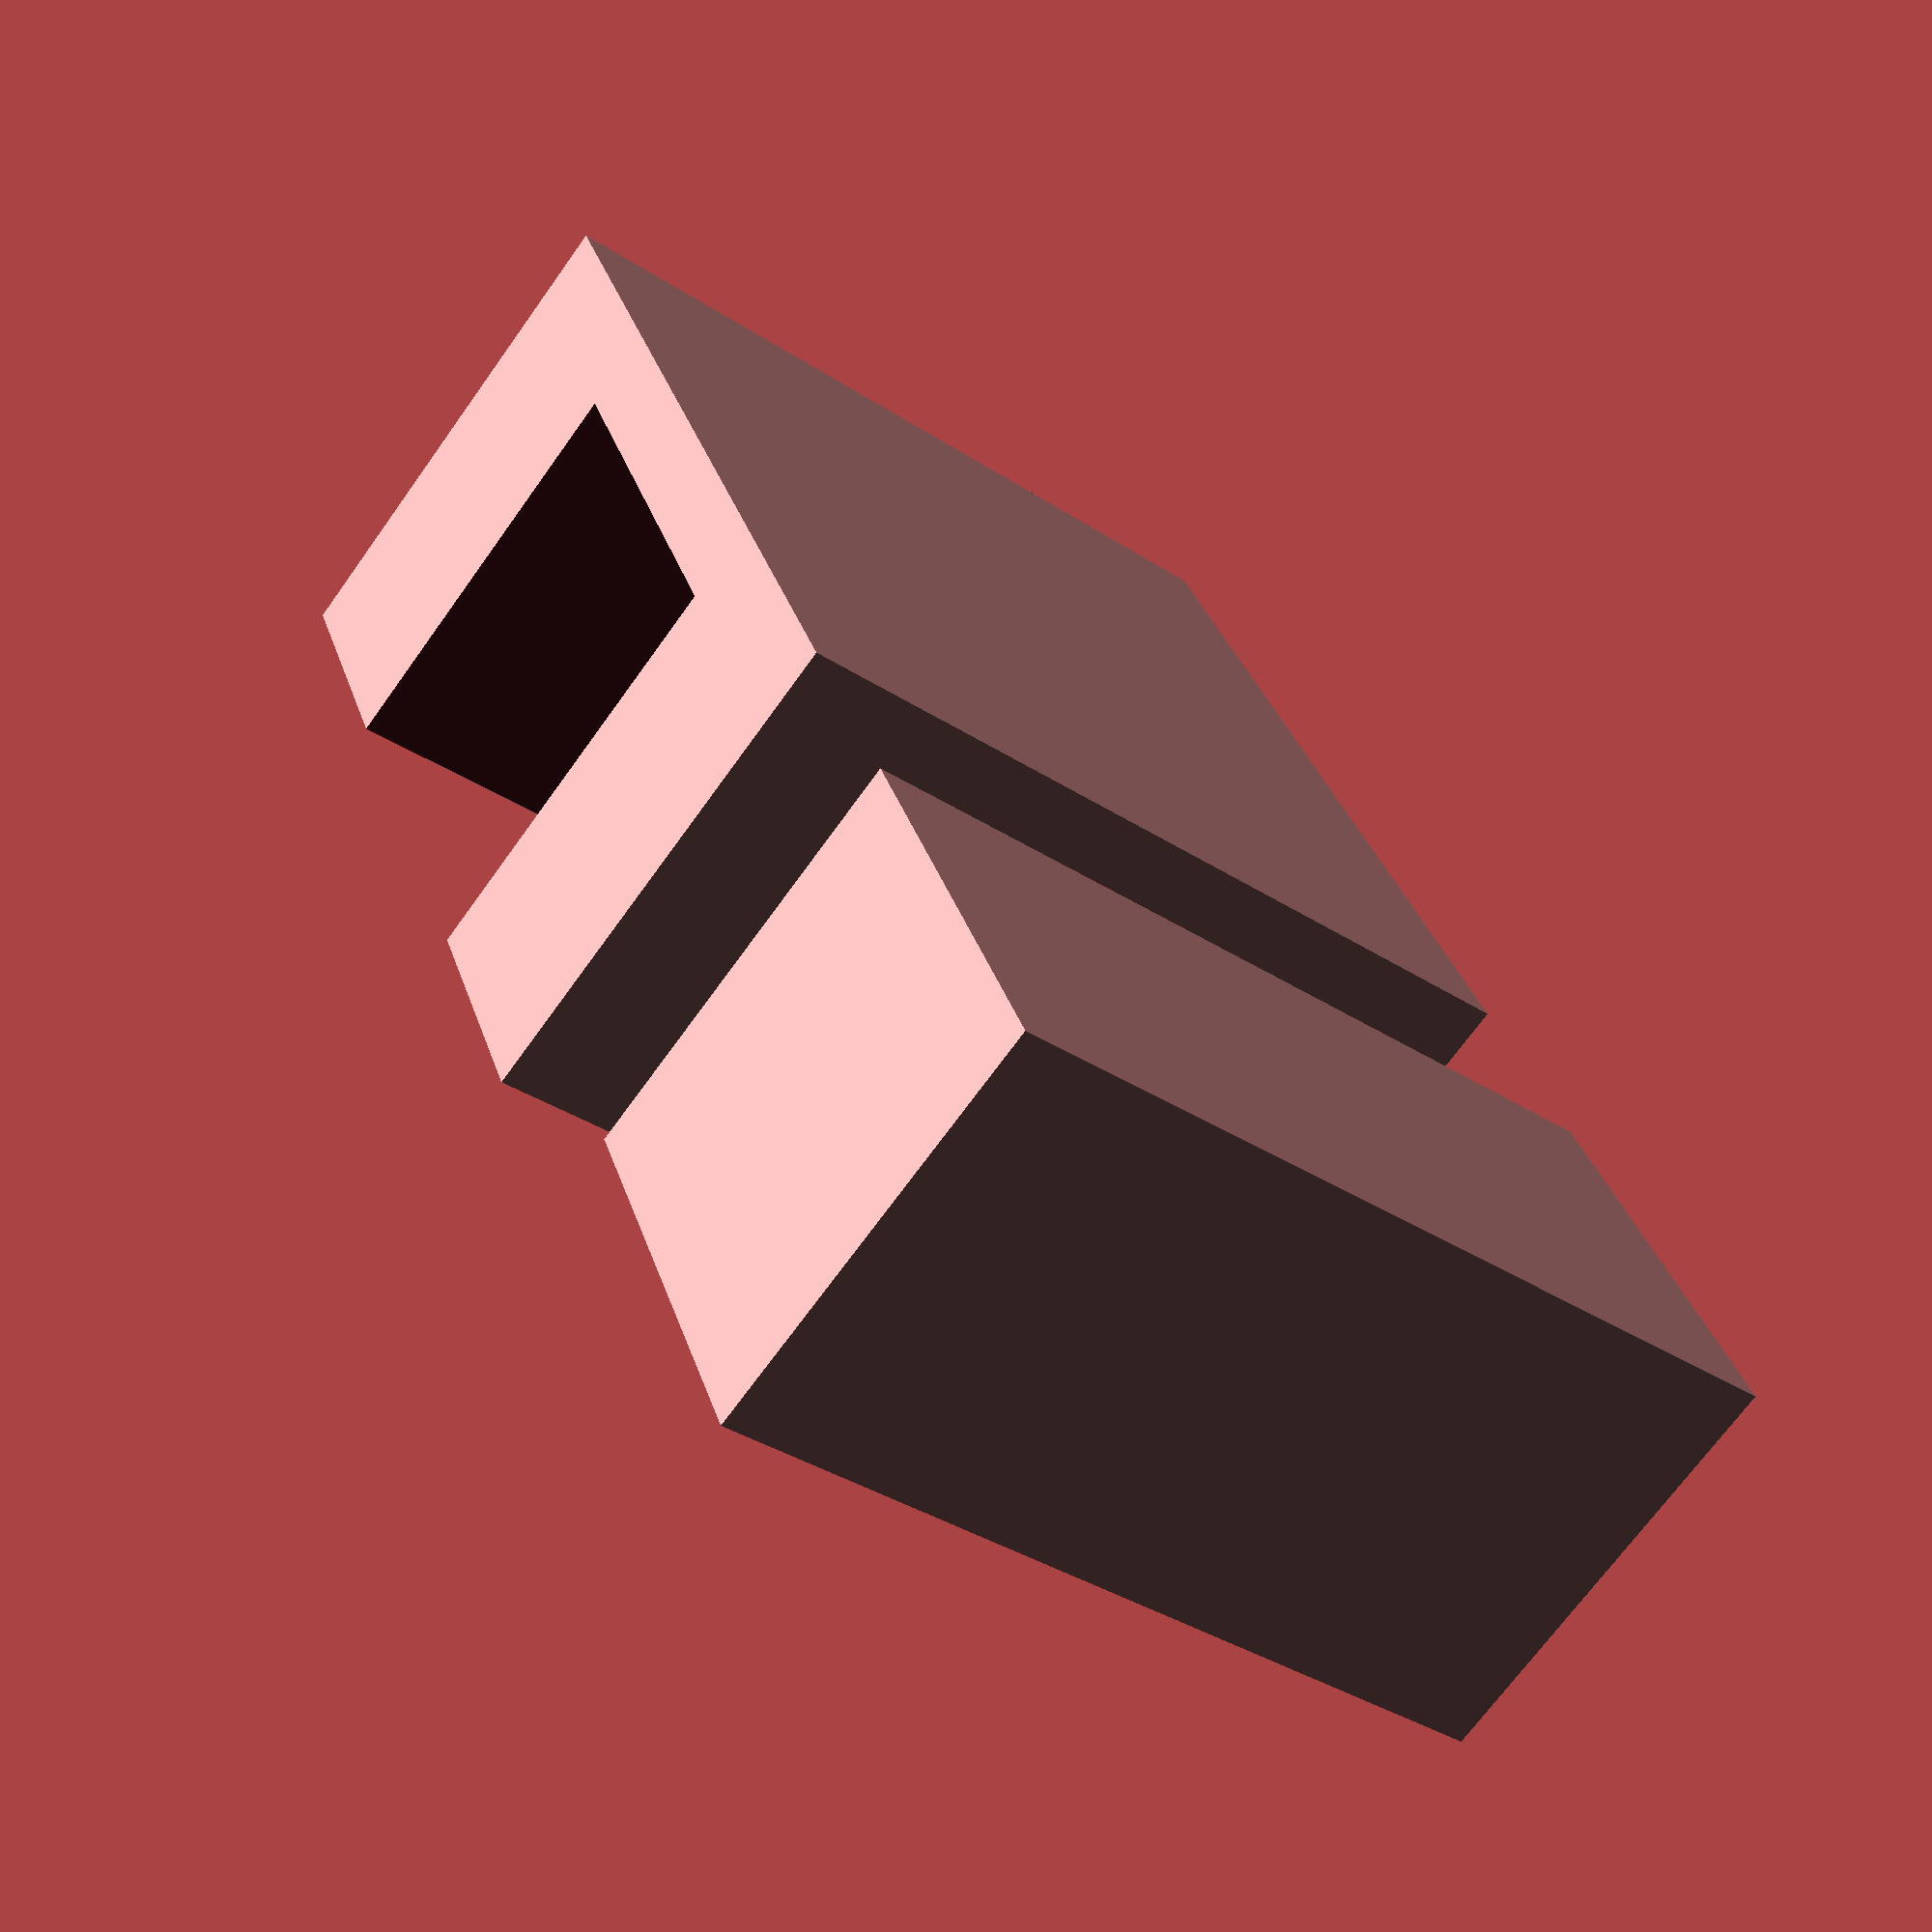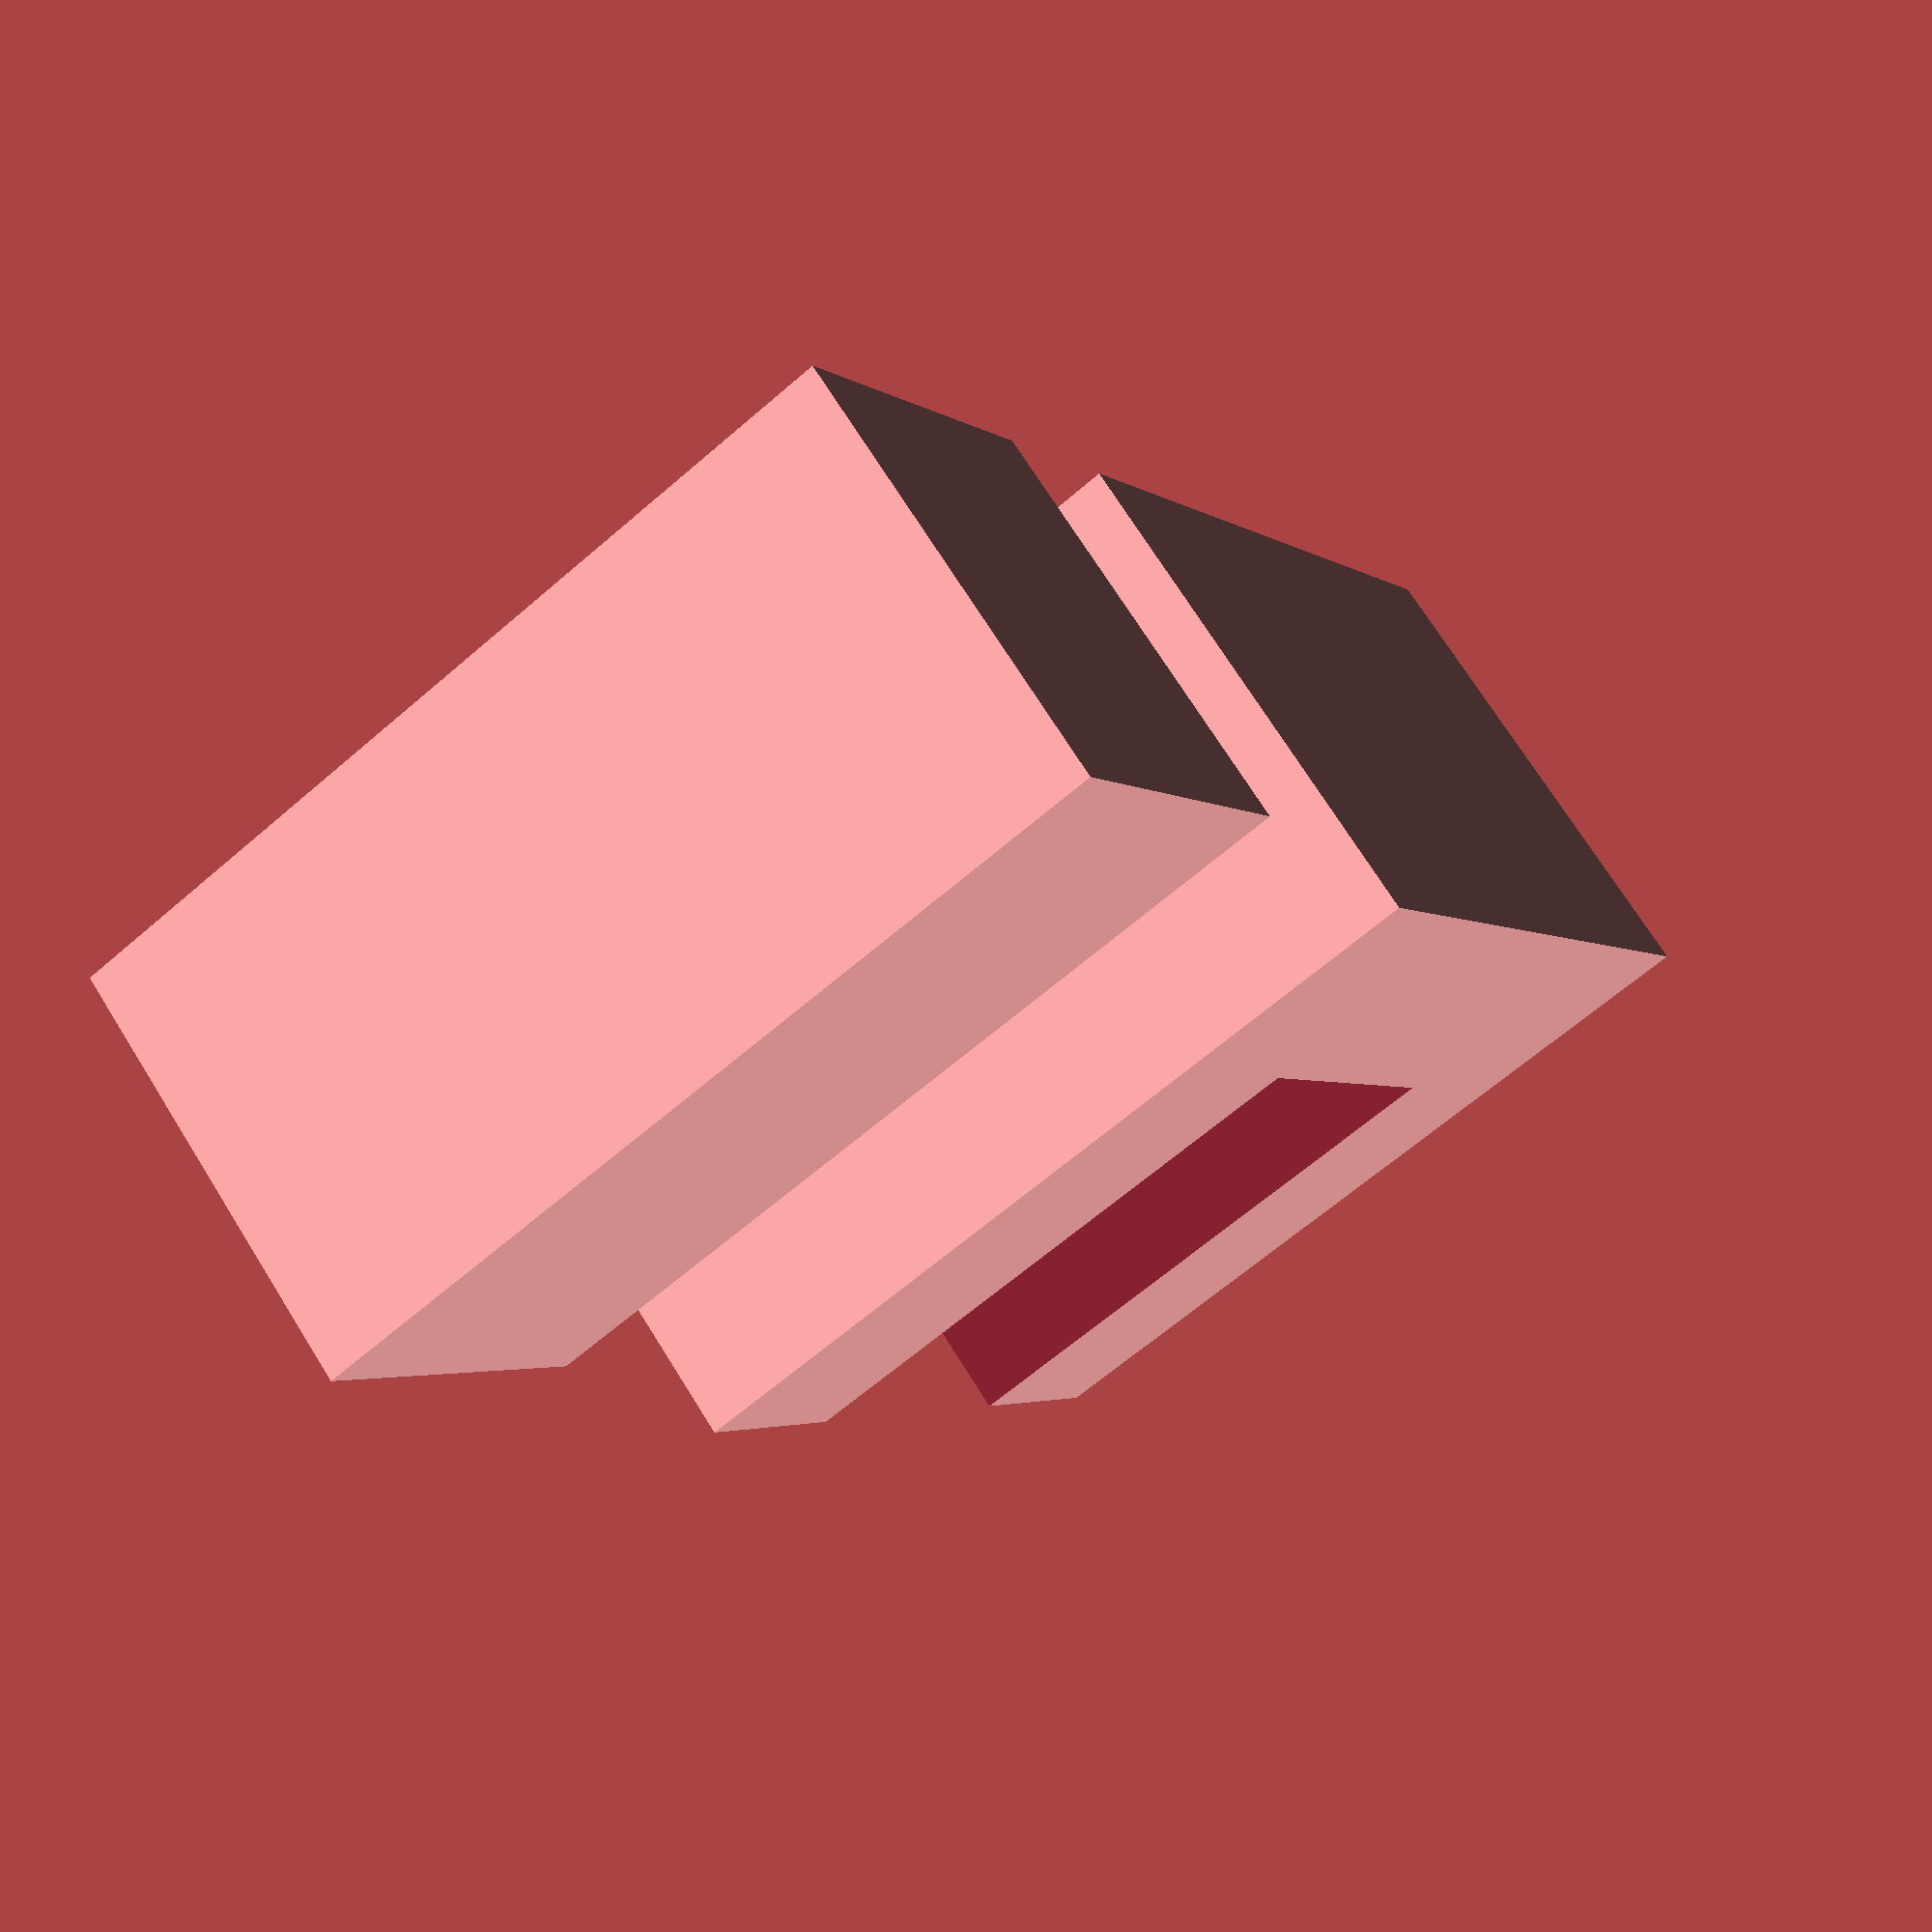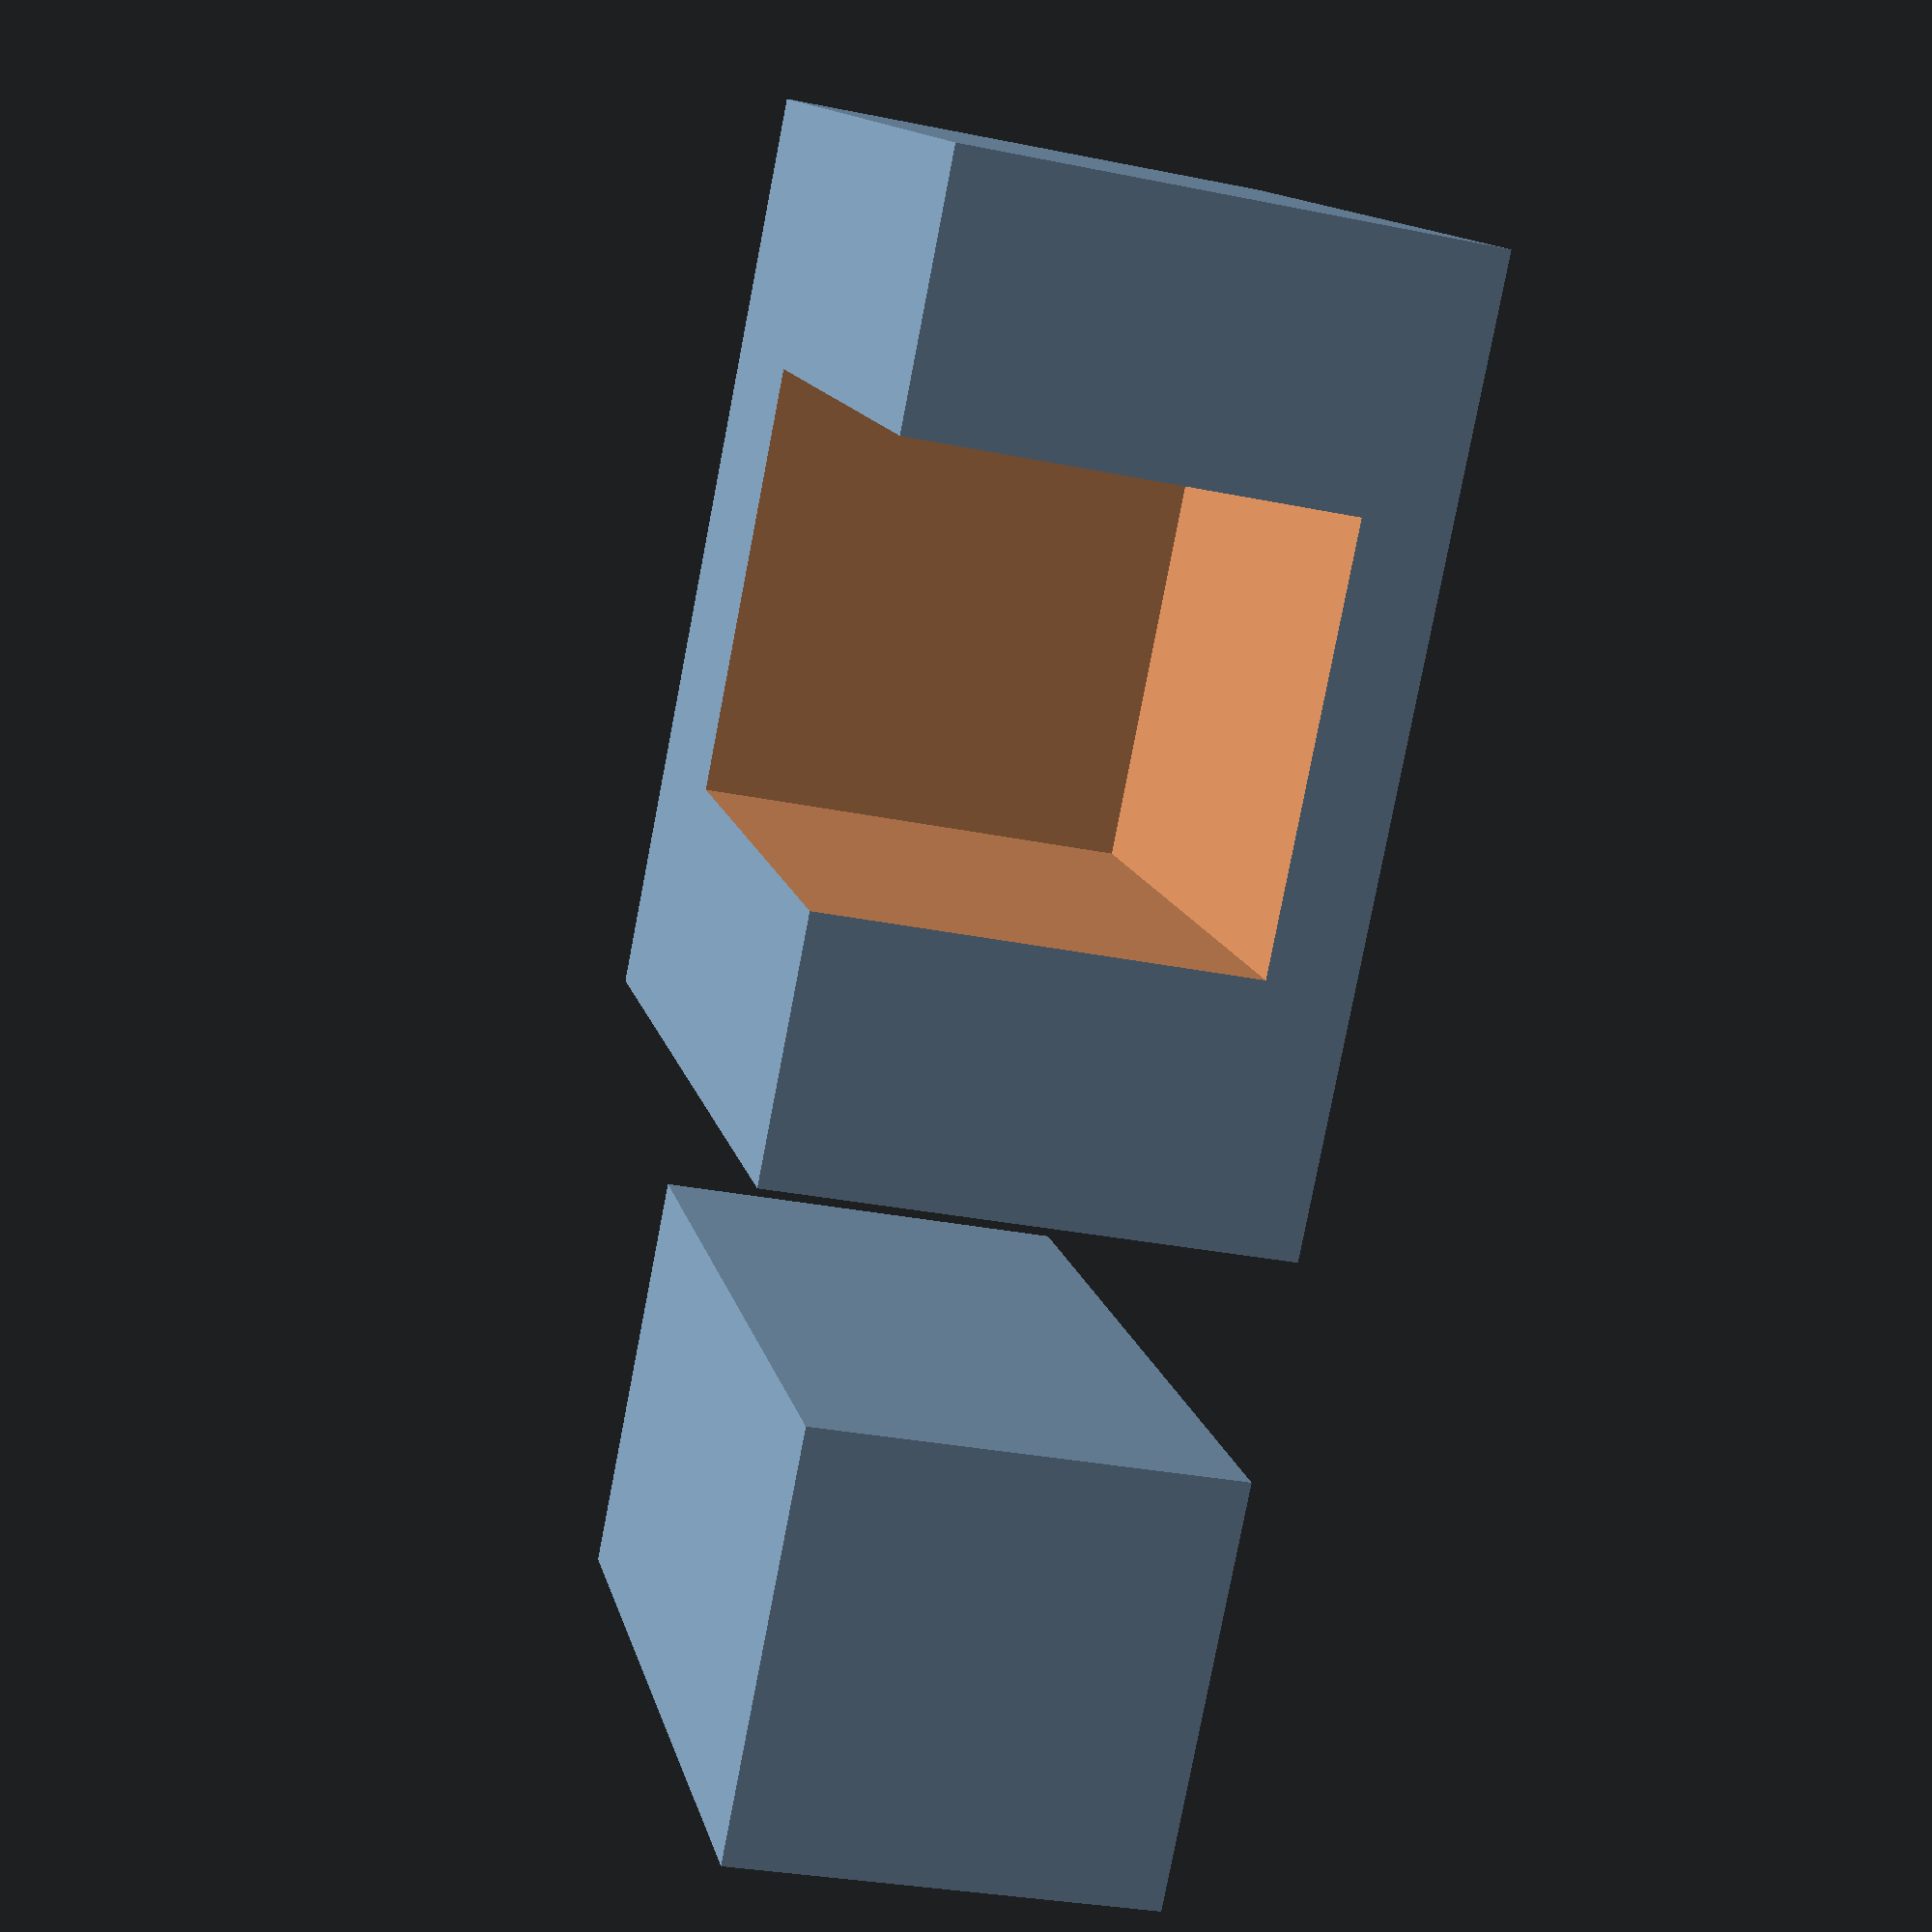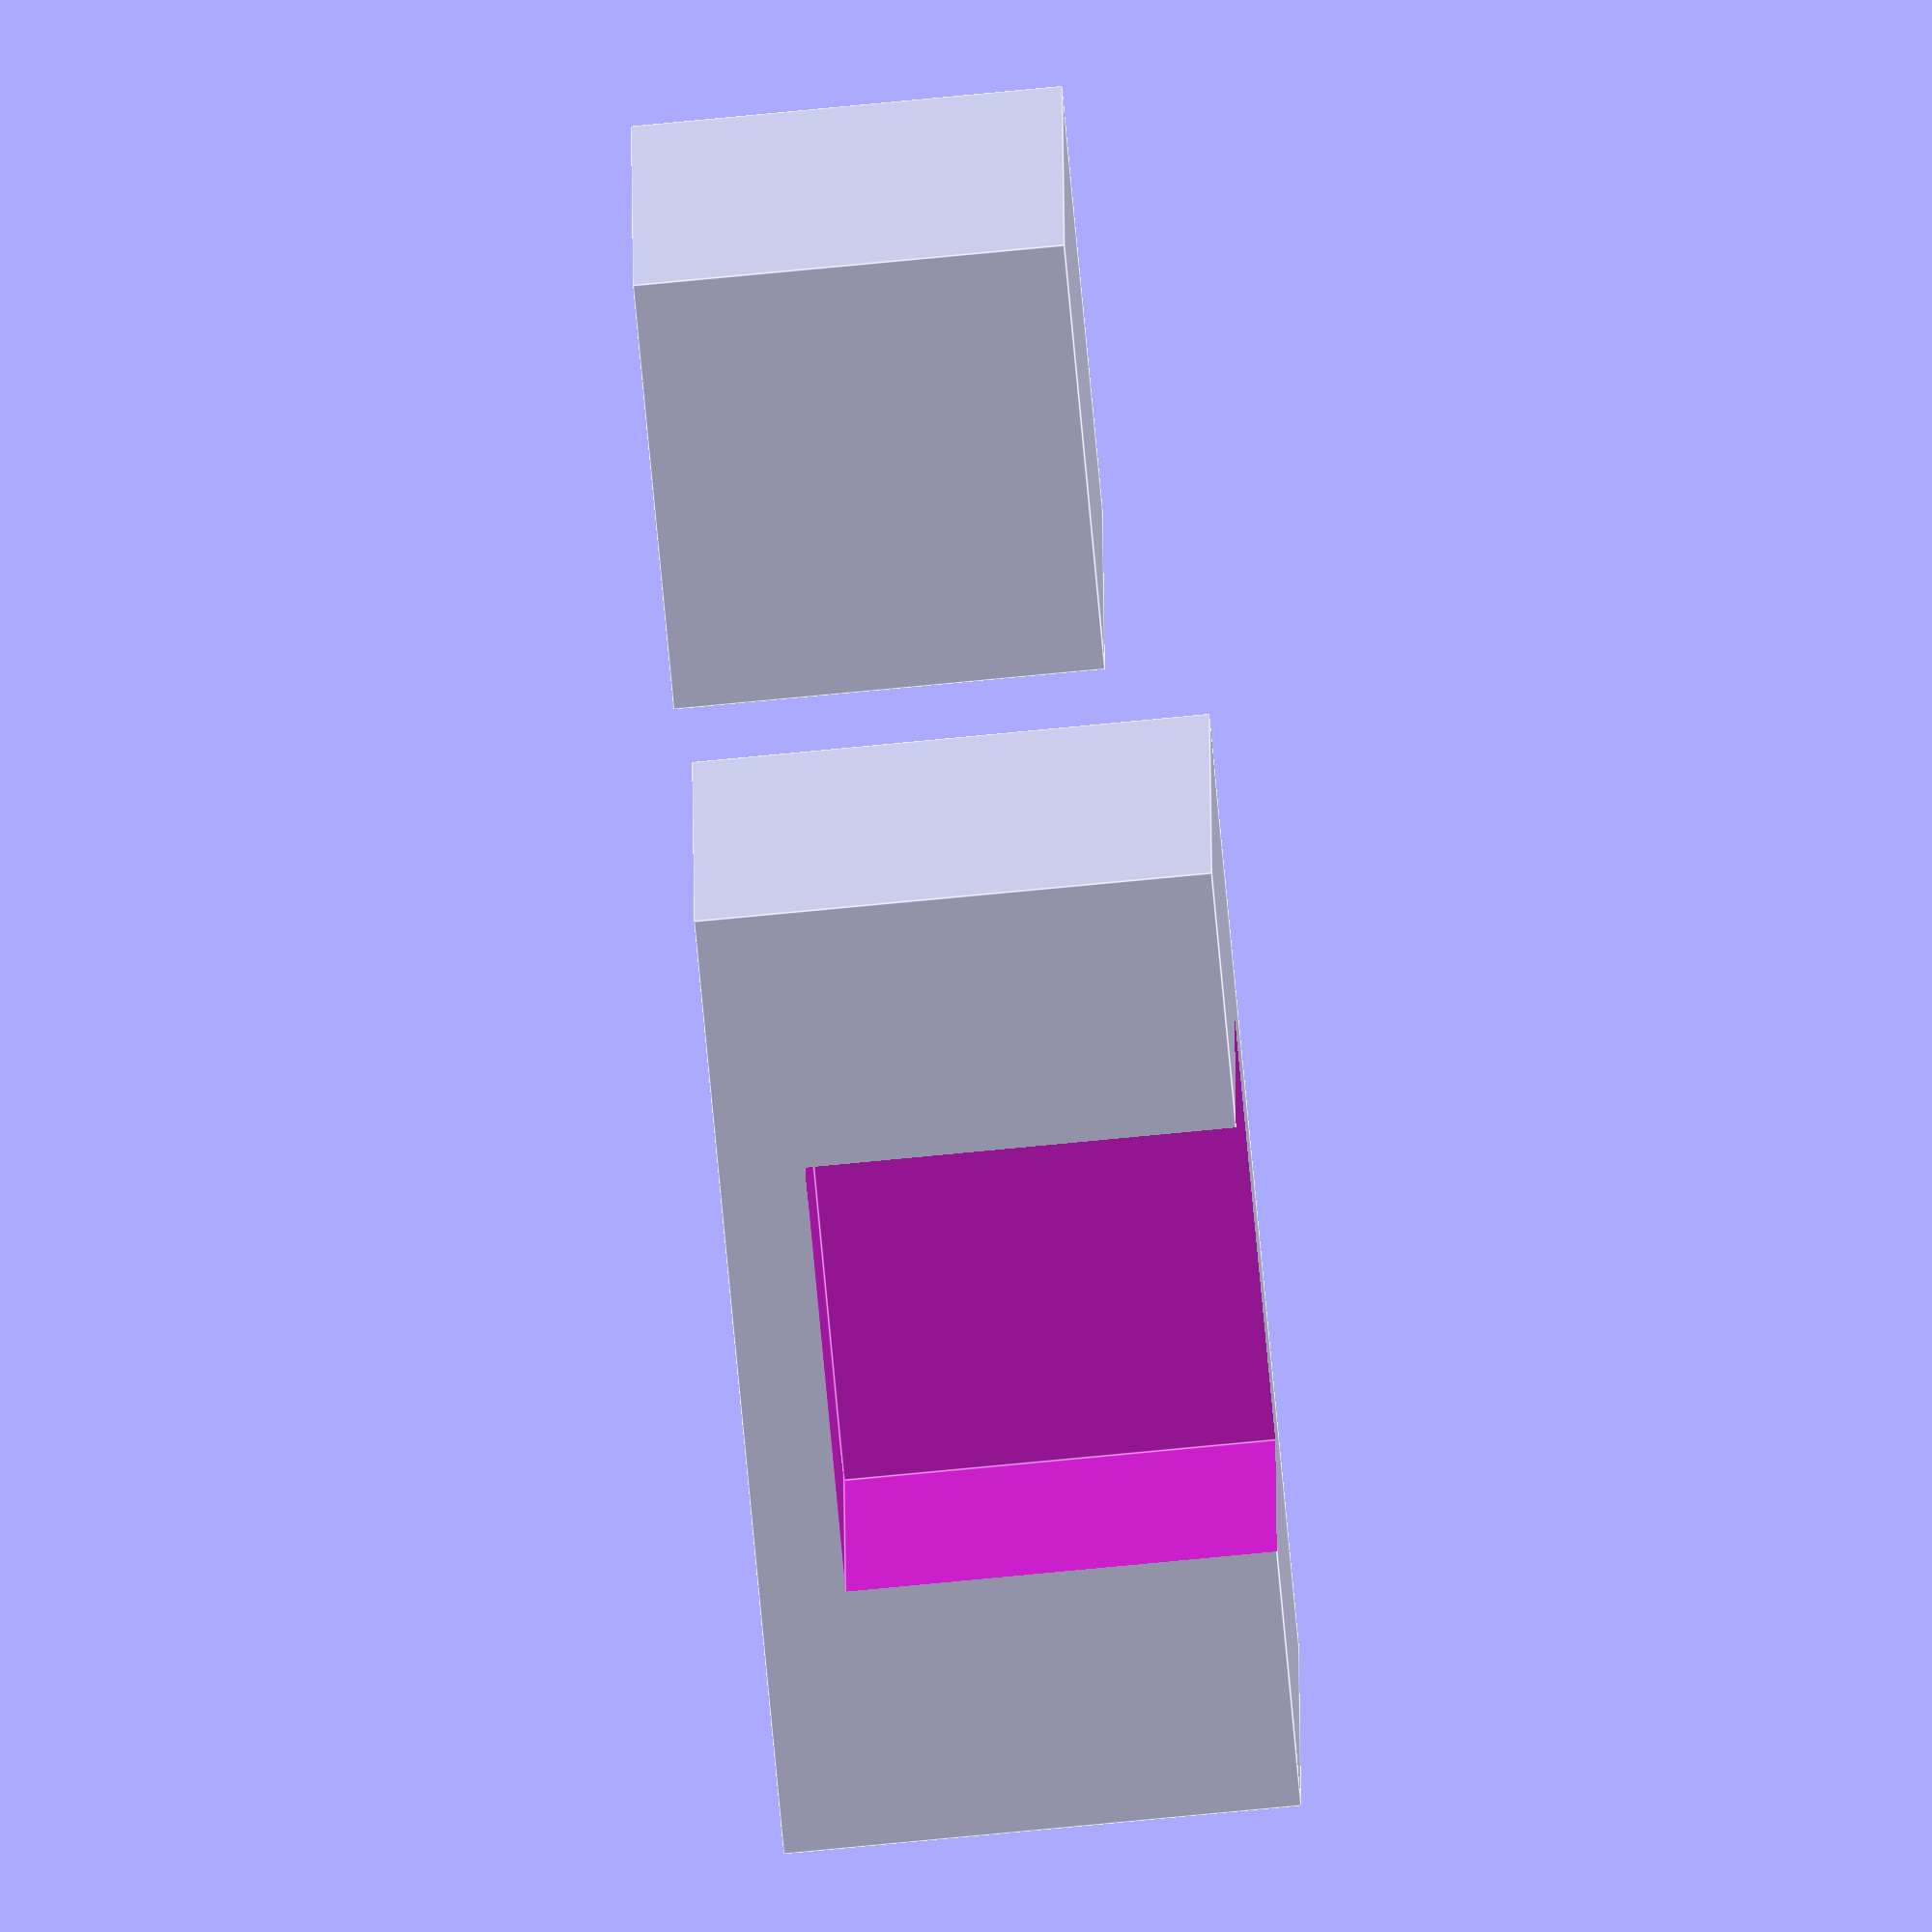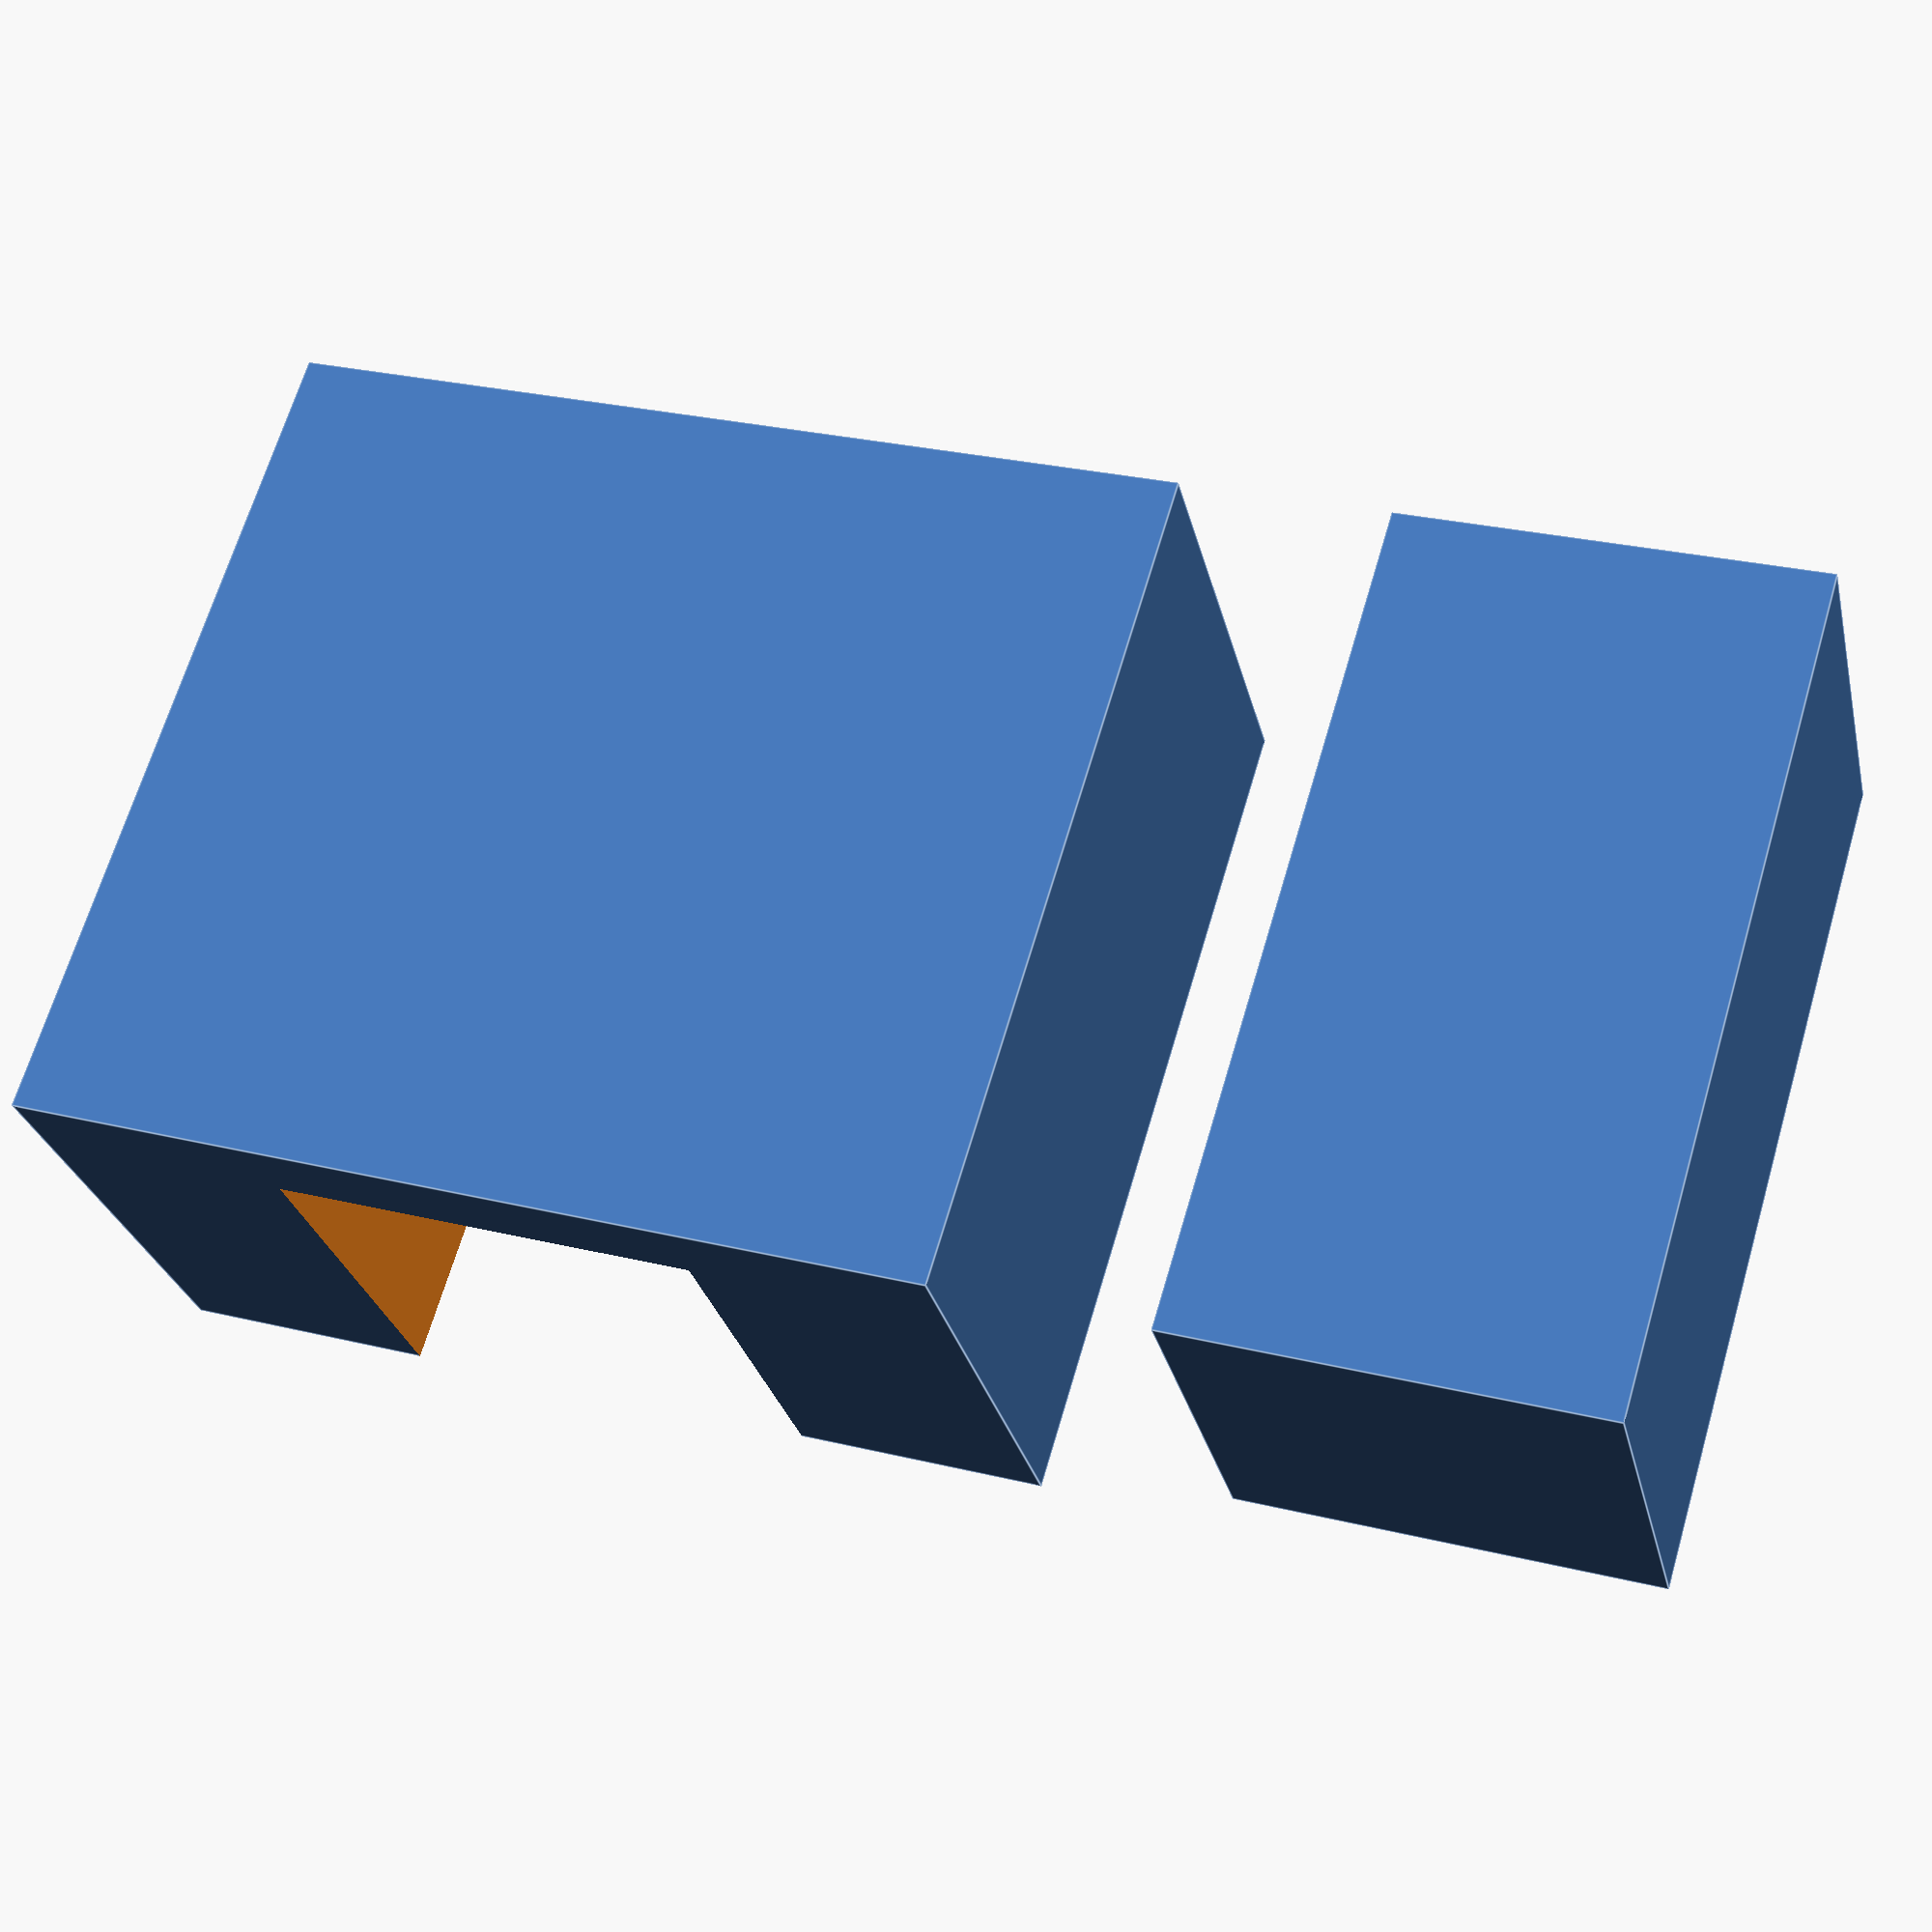
<openscad>
union () {
	difference() {
		translate([2.5,0,0]) cube([22,20,12]);
		translate([8.5,-1,2]) cube([10,15,11]);
	}
	translate([-12.5,0,0]) cube([10,20,10]);
}
</openscad>
<views>
elev=69.3 azim=290.4 roll=144.5 proj=p view=wireframe
elev=288.4 azim=62.3 roll=328.0 proj=p view=wireframe
elev=31.2 azim=312.7 roll=73.8 proj=p view=solid
elev=260.9 azim=178.5 roll=264.6 proj=o view=edges
elev=207.1 azim=163.2 roll=347.5 proj=p view=edges
</views>
